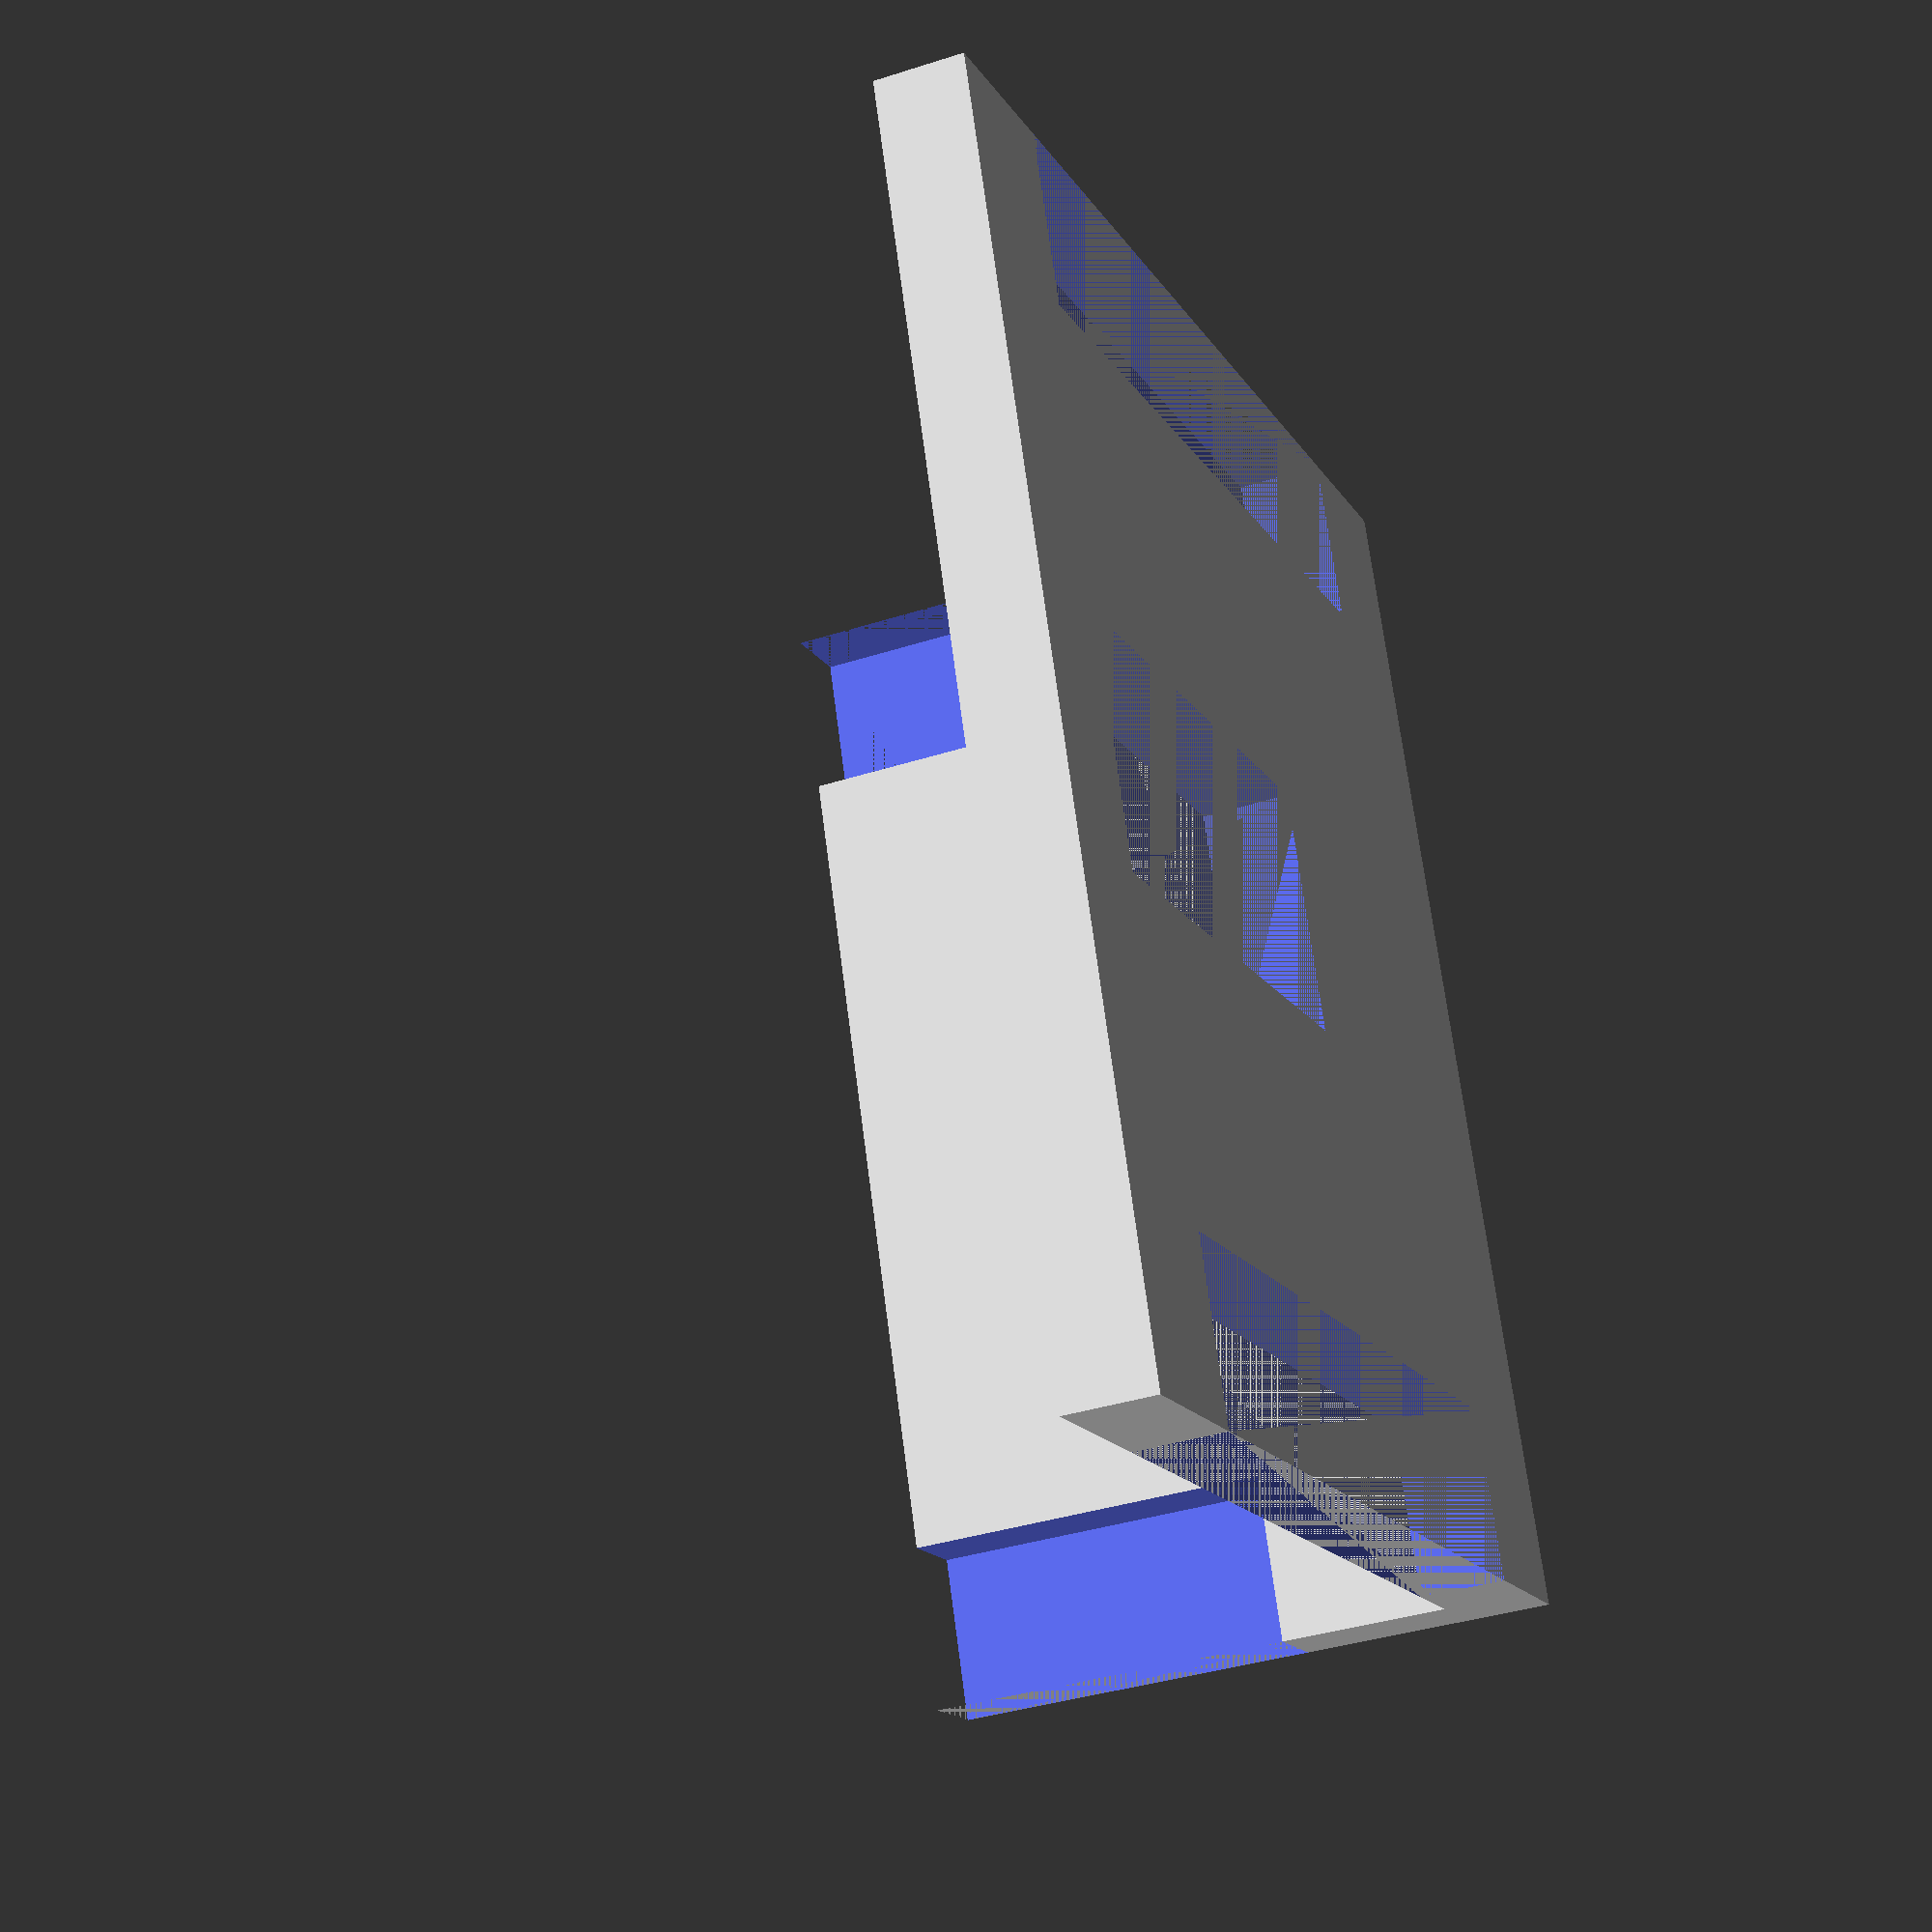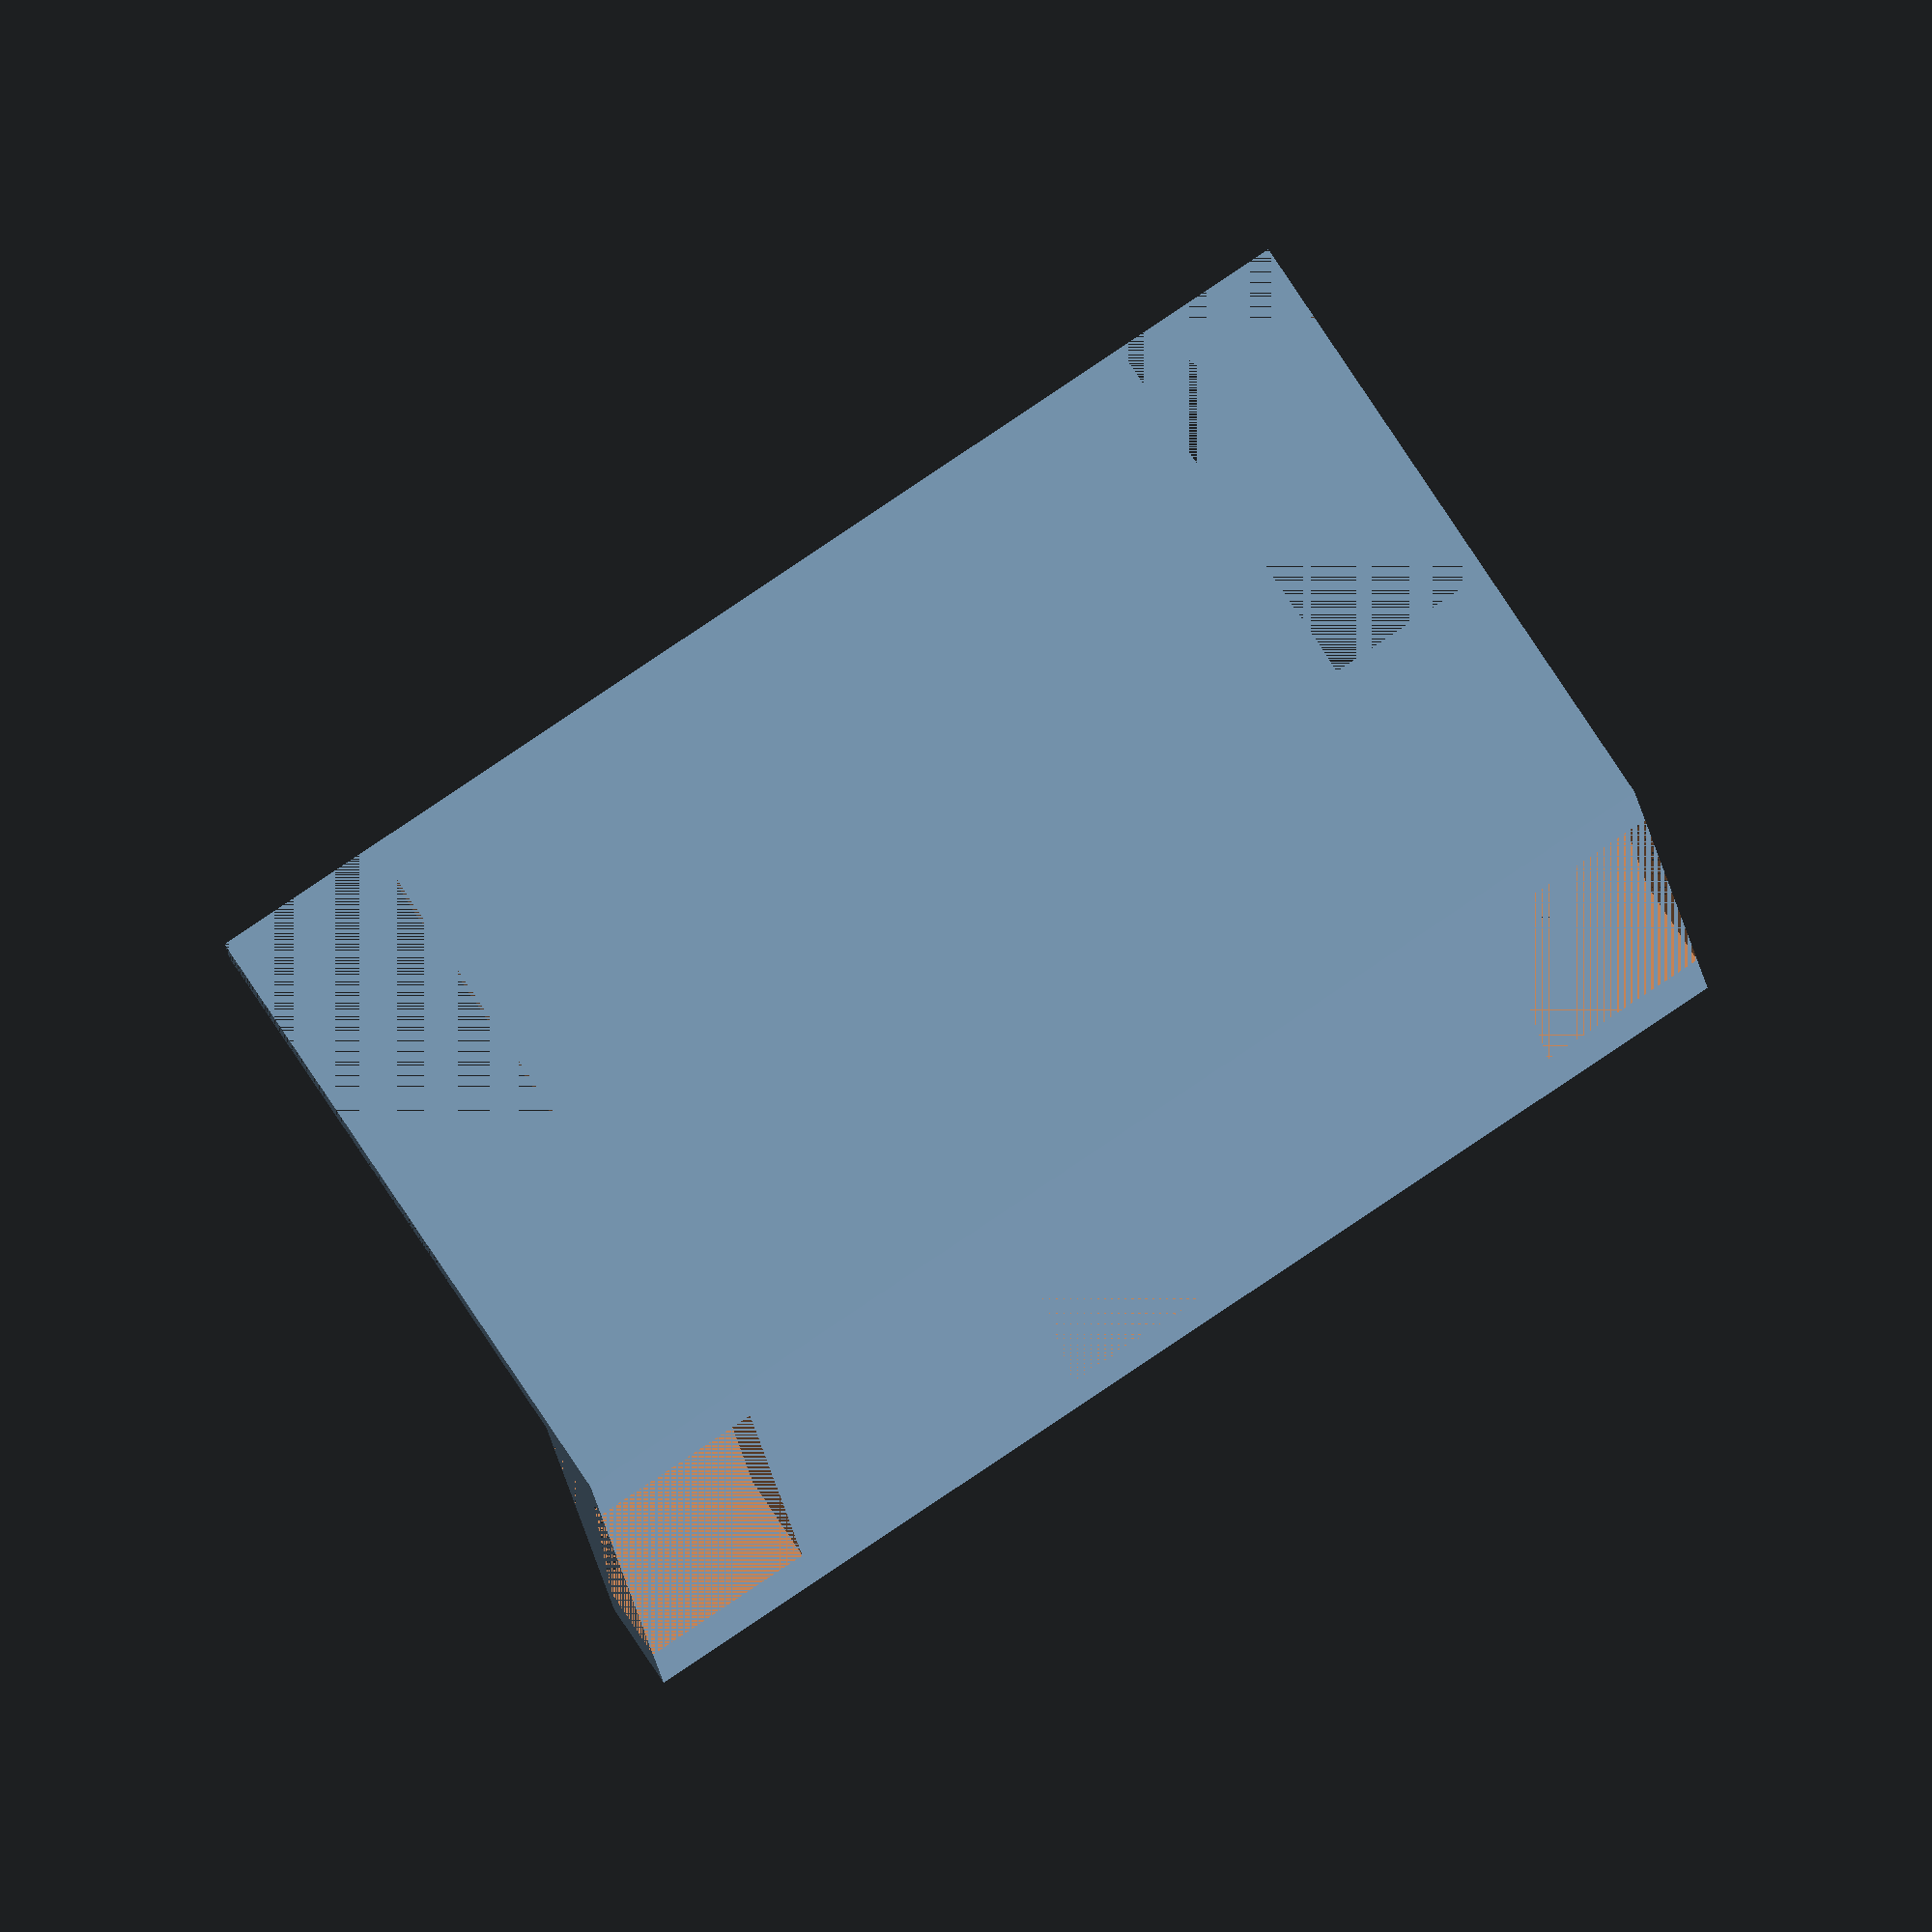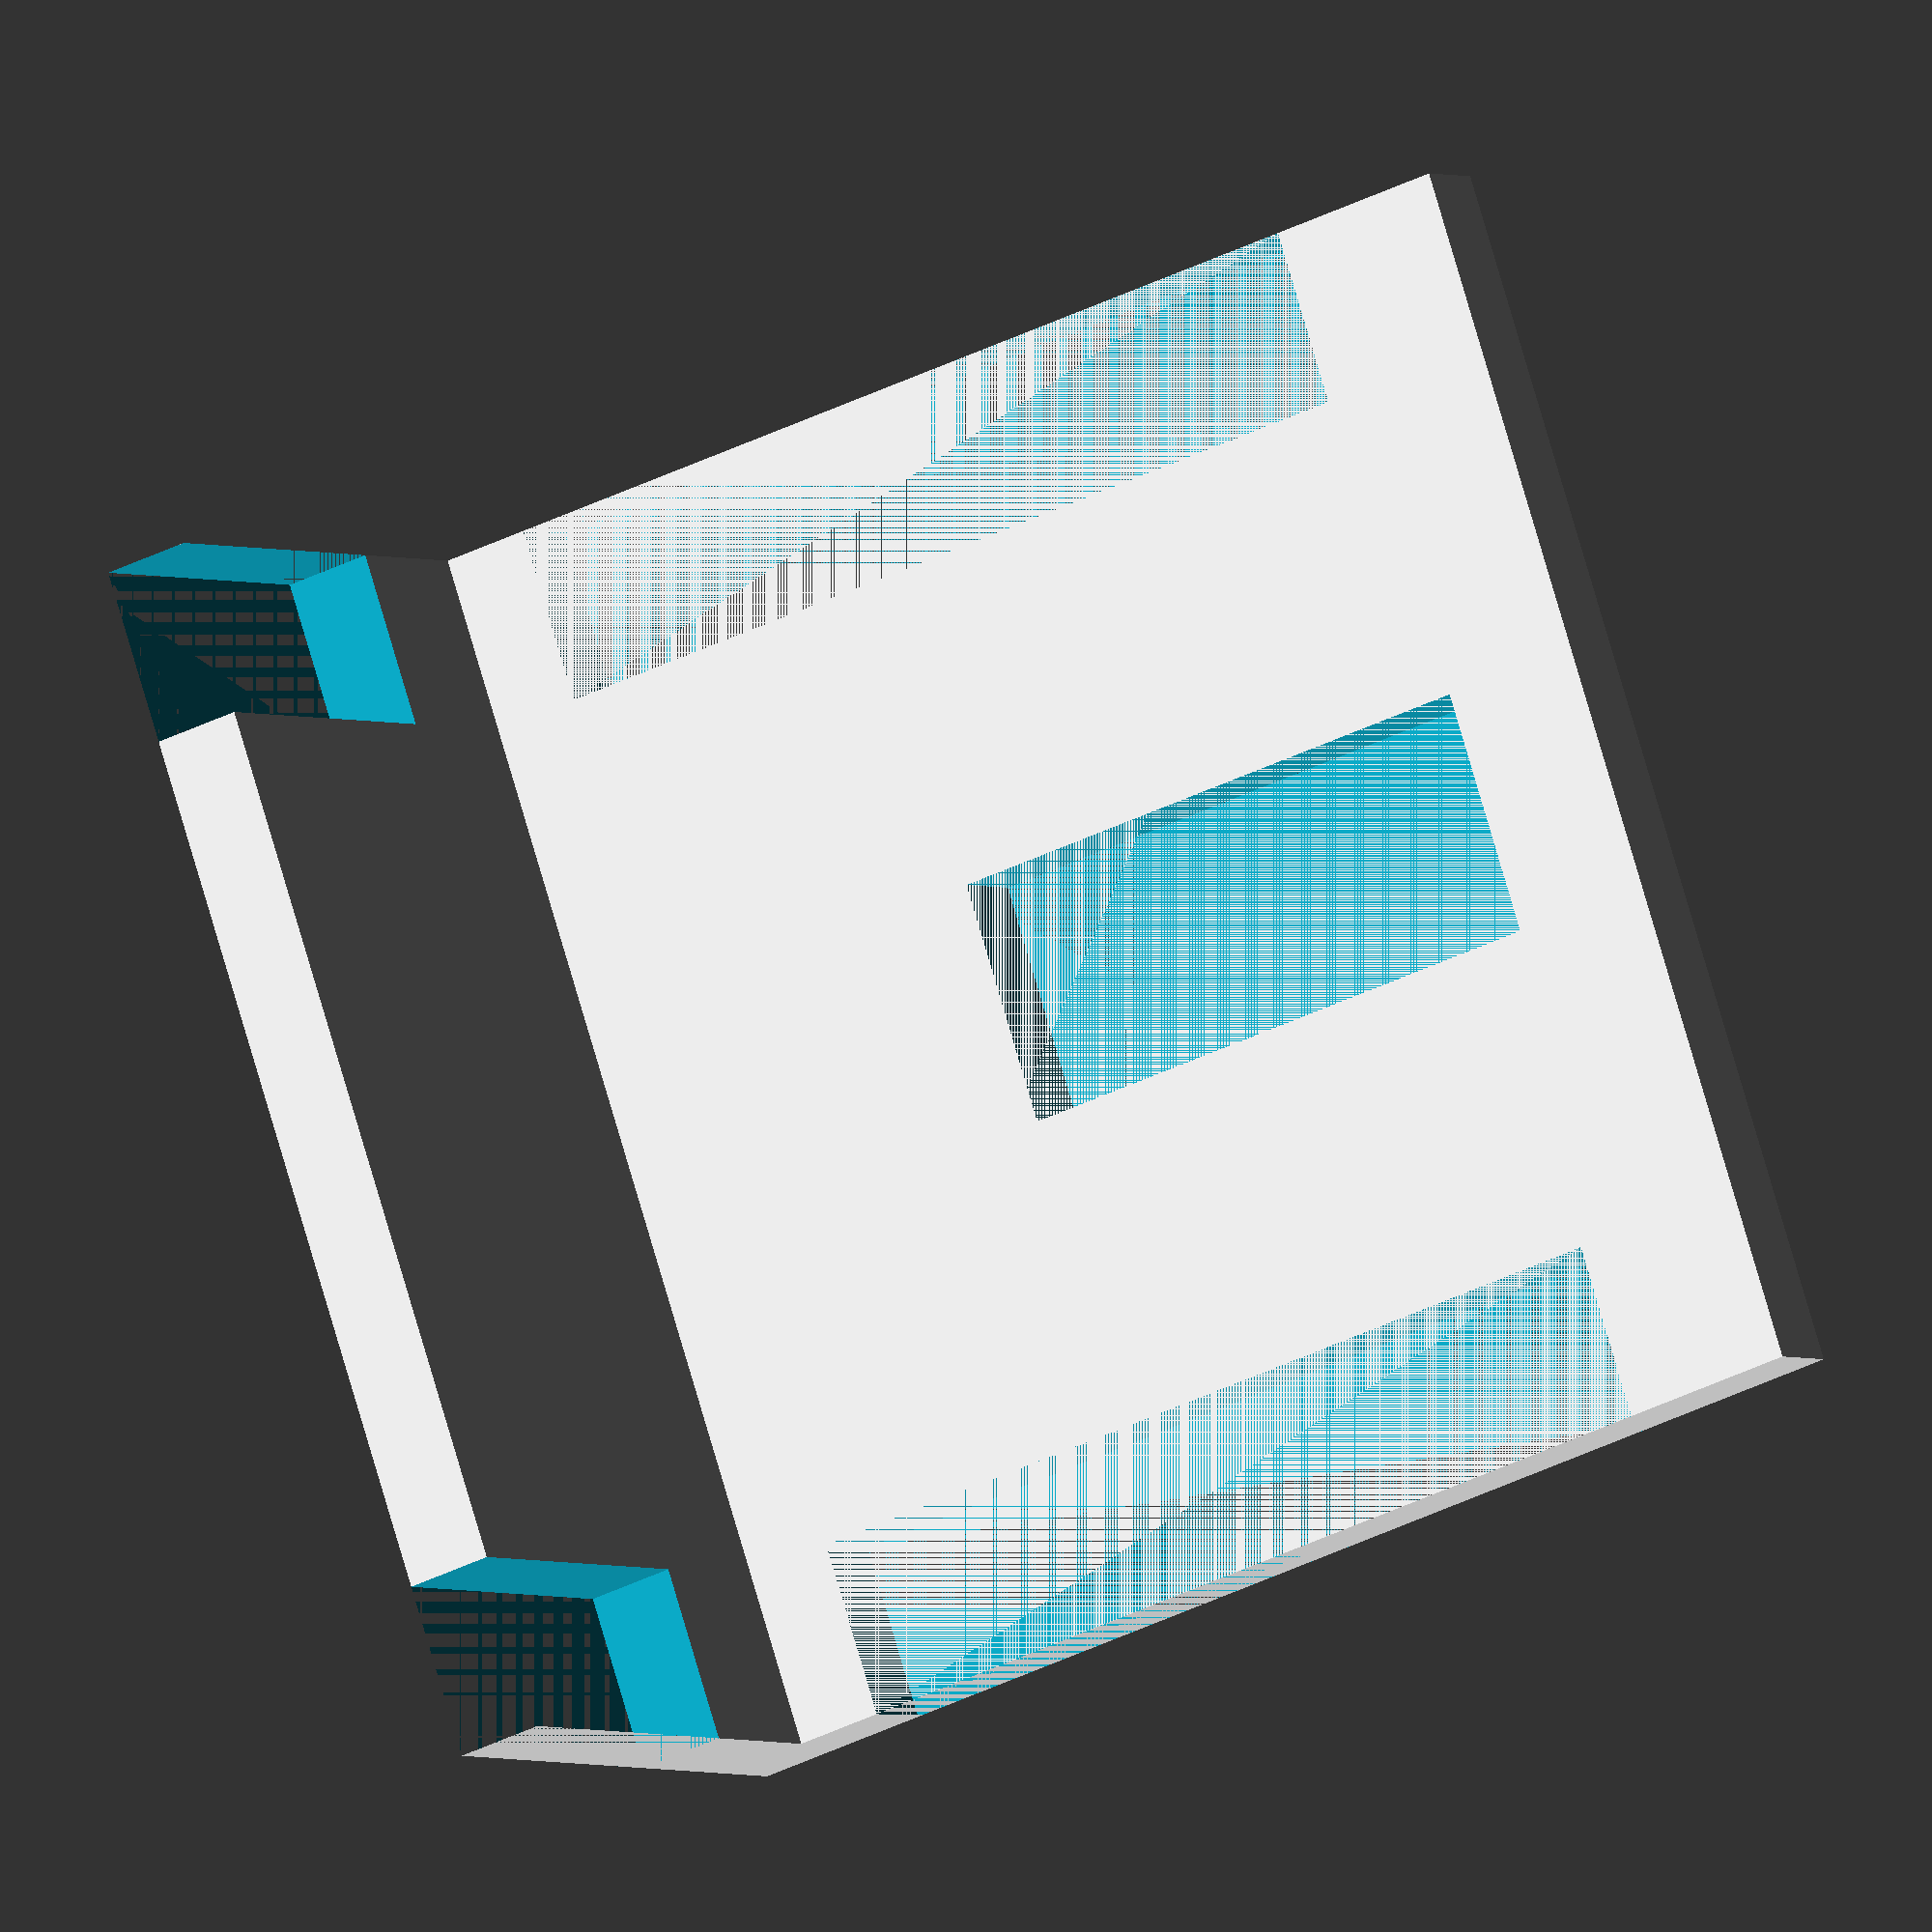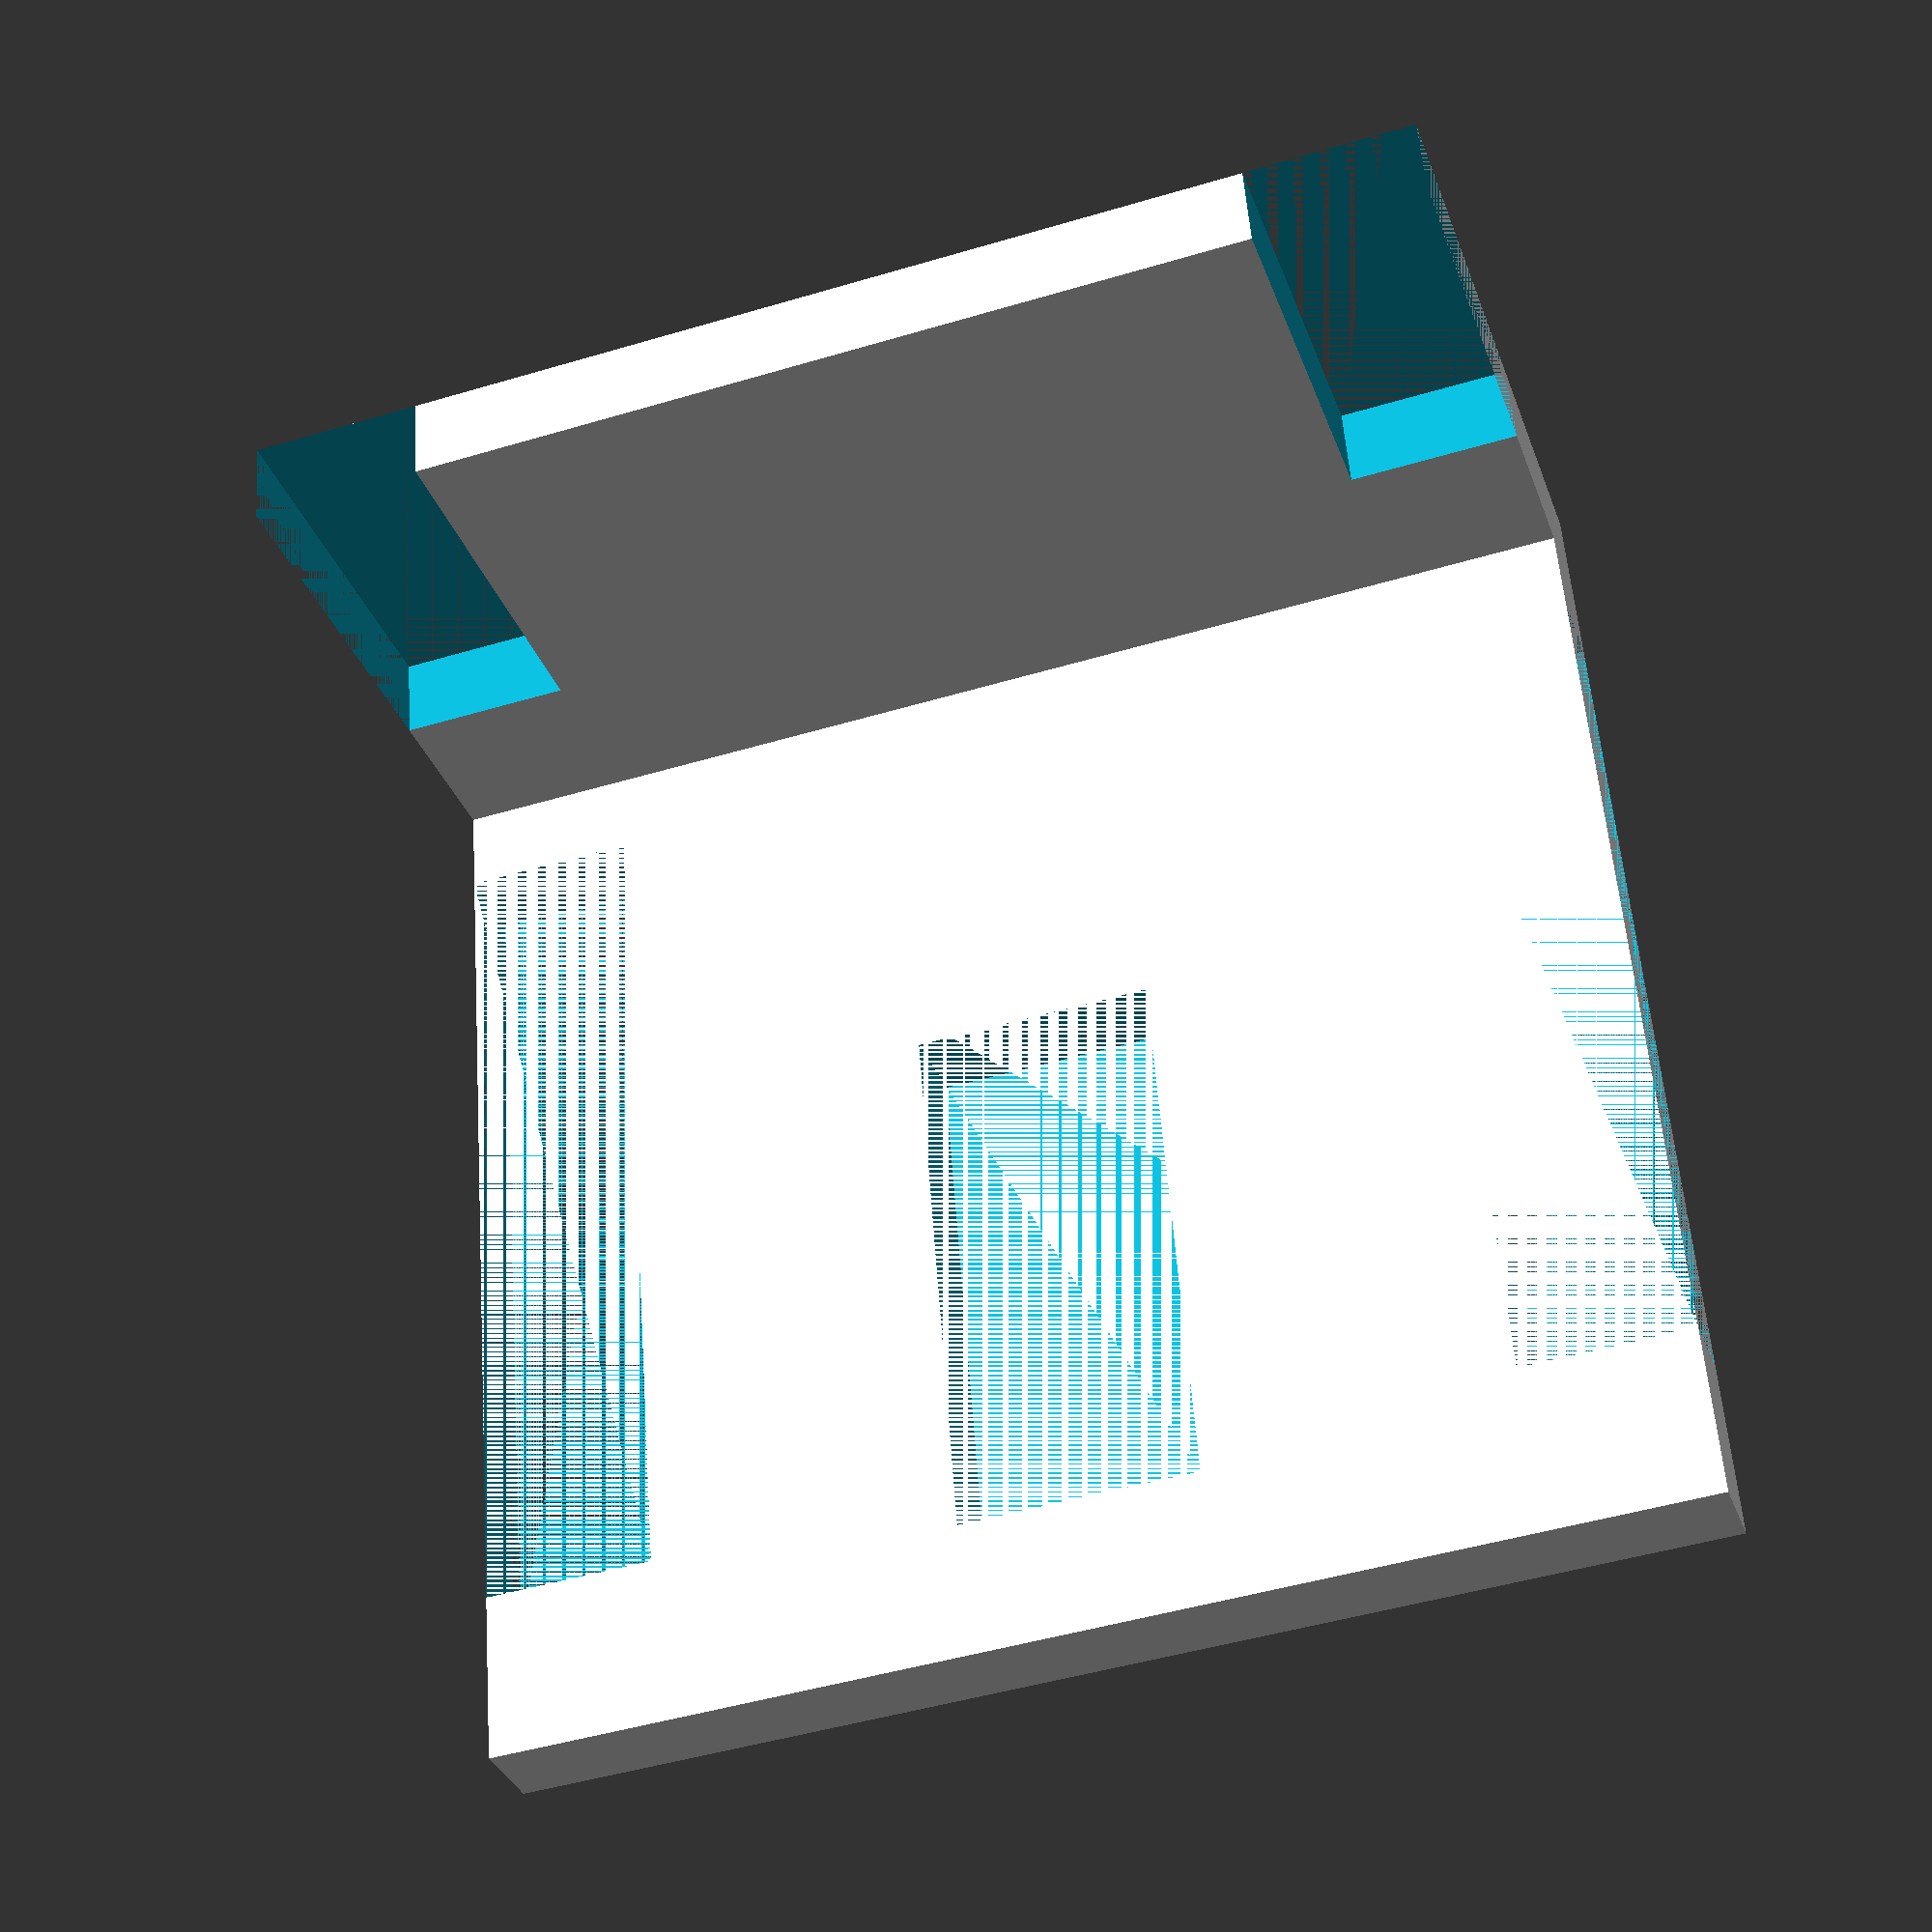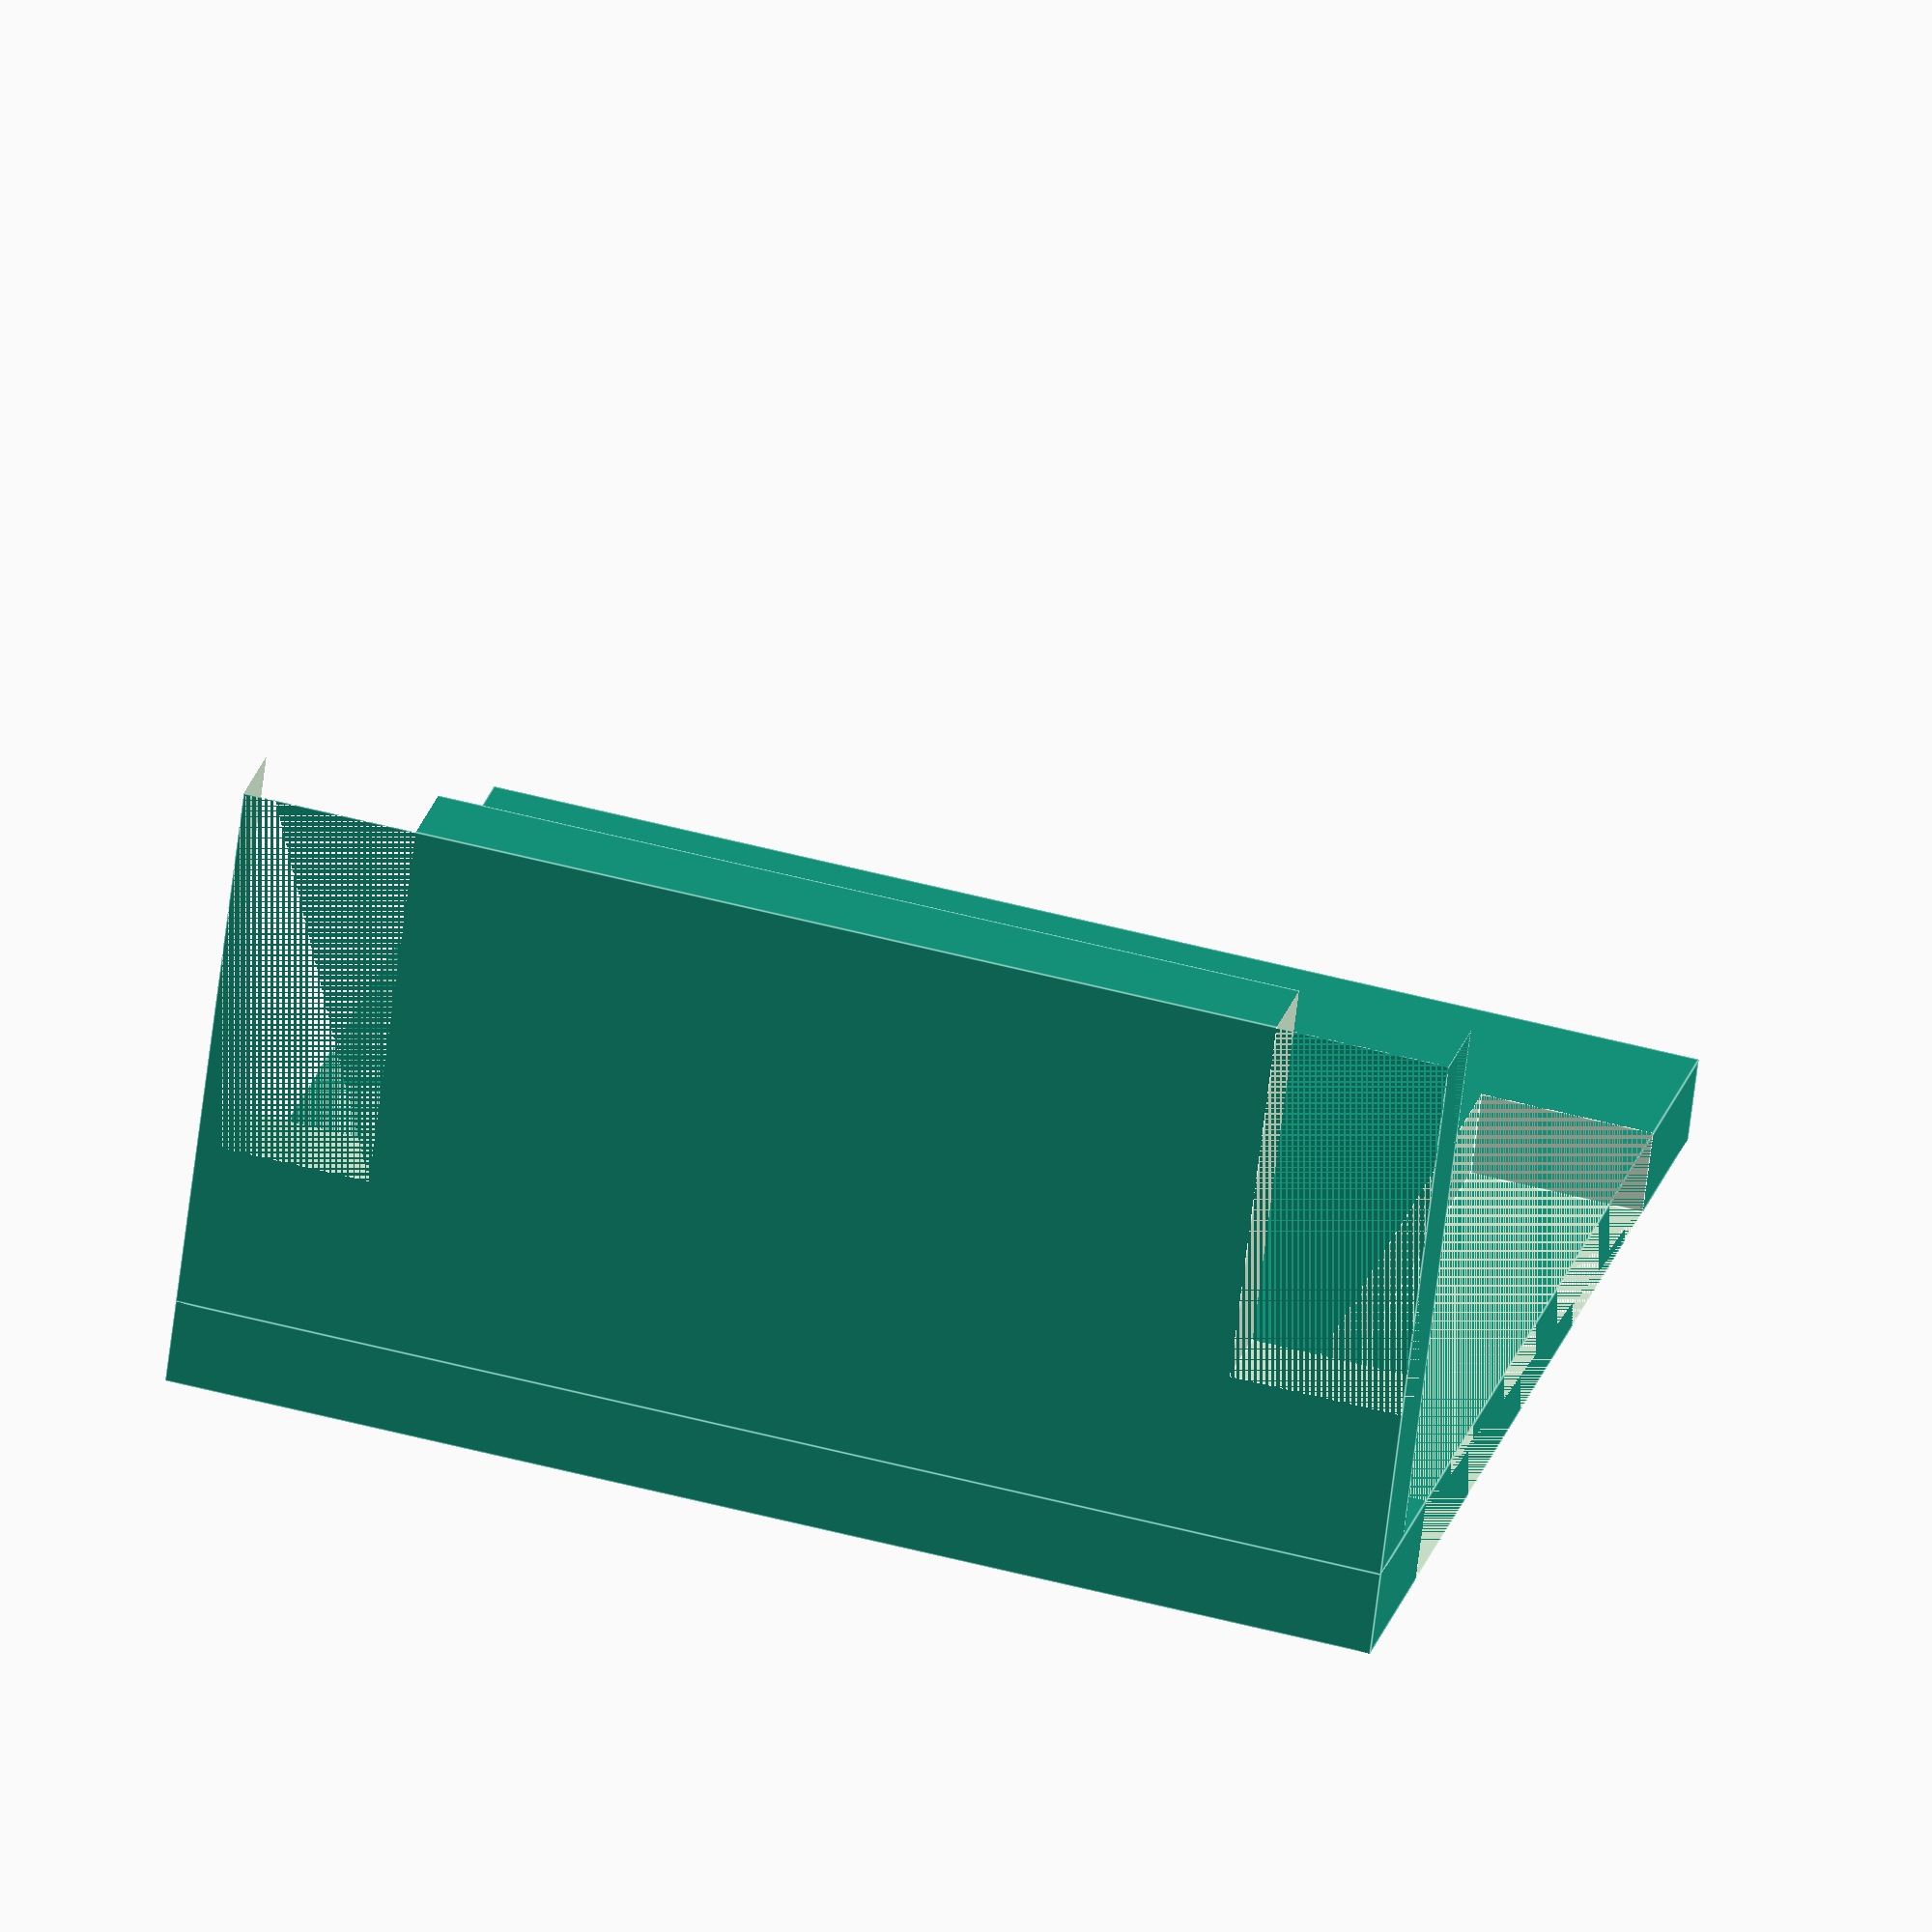
<openscad>
width = 70;
depth = 70;
height = 32;

sWidth = 14;
sDepth = 32;
sHeight = 5;

cWidth = 10;



// top surface
difference()
{
    // main
    cube([width, depth, 5]);    
    
      union()
    {
        // edge cutout
        translate([0, 10, 0])
        cube([cWidth, 50, 5]);
        
         // edge cutout
        translate([width-cWidth, 10, 0])
        cube([cWidth, 50, 5]);
        
        // servo hole
        translate([(width/2)-(sWidth/2), 30, 0])
        cube([sWidth, sDepth, sHeight]);
    }
}


// side surface
difference()
{
    // main
    translate([0, 0, -height])
    cube([width, 5, height]);
    
    union()
    {
        // edge cutout
        translate([0, 0, -(height+5)])
        cube([cWidth, 10, 27]);
        
         // edge cutout
        translate([width-cWidth, 0, -(height+5)])
        cube([cWidth, 10, 27]);
    }
    
}

</openscad>
<views>
elev=217.0 azim=70.4 roll=247.4 proj=p view=wireframe
elev=101.2 azim=356.0 roll=213.5 proj=o view=solid
elev=2.0 azim=288.5 roll=207.4 proj=o view=wireframe
elev=213.6 azim=4.3 roll=341.8 proj=p view=solid
elev=243.1 azim=165.2 roll=6.8 proj=o view=edges
</views>
